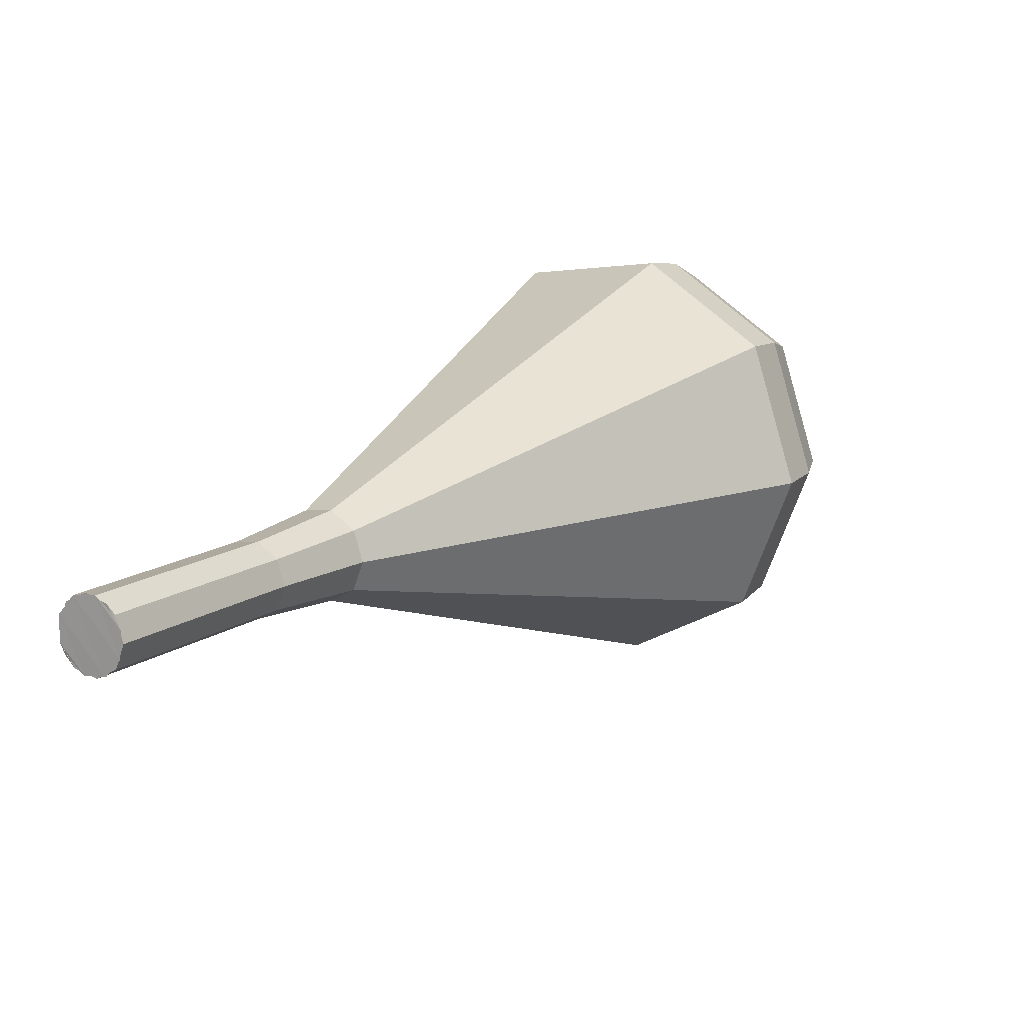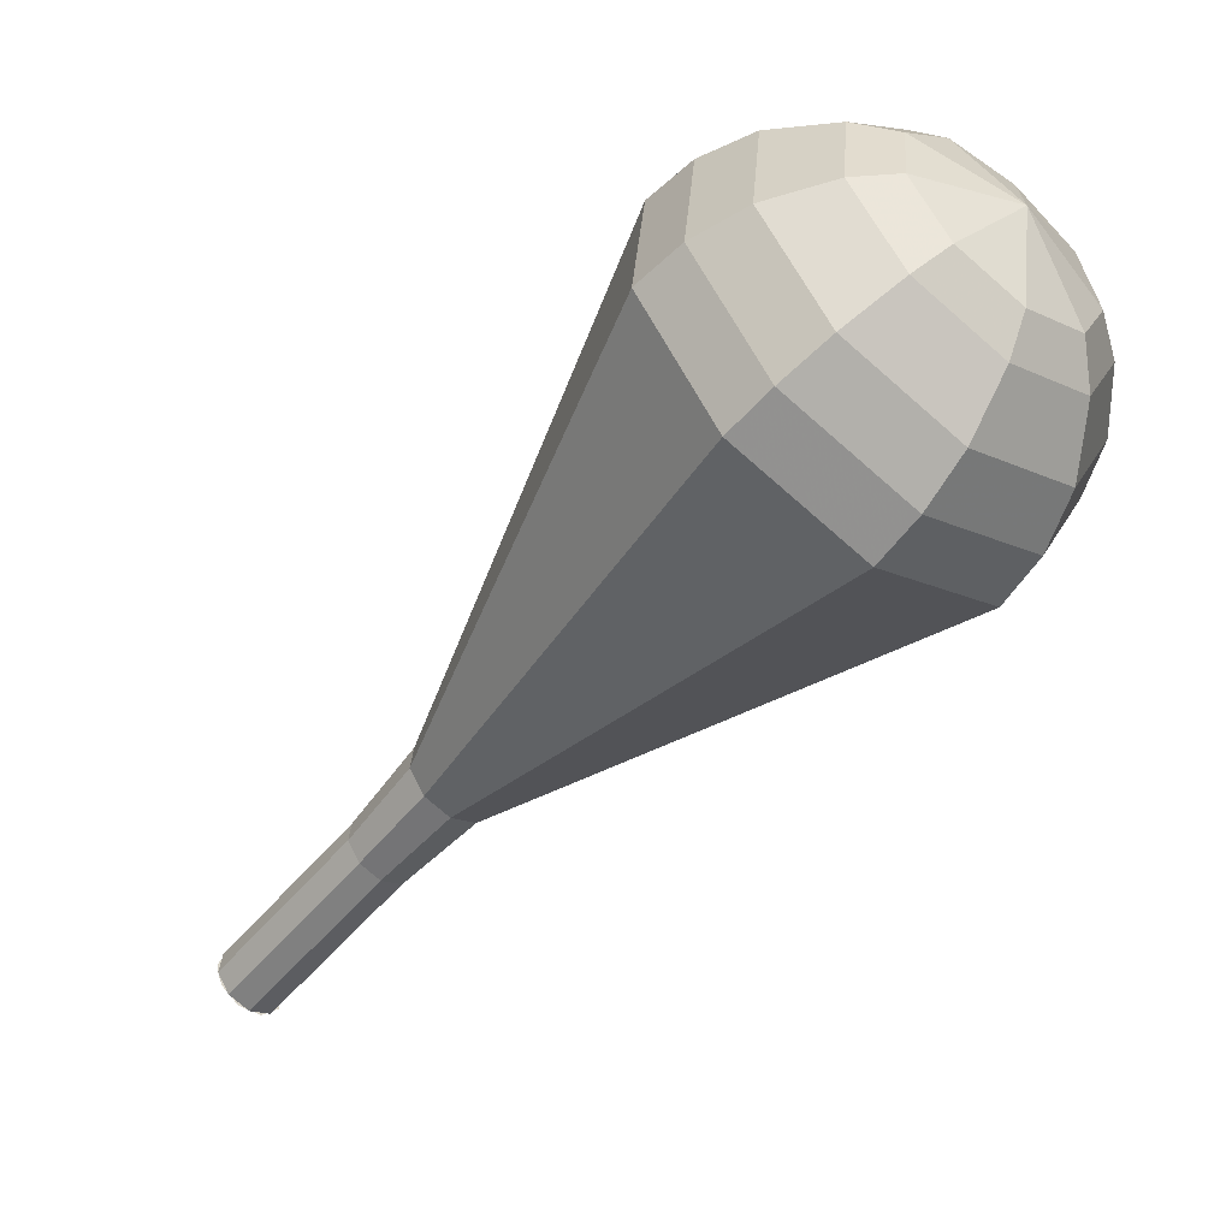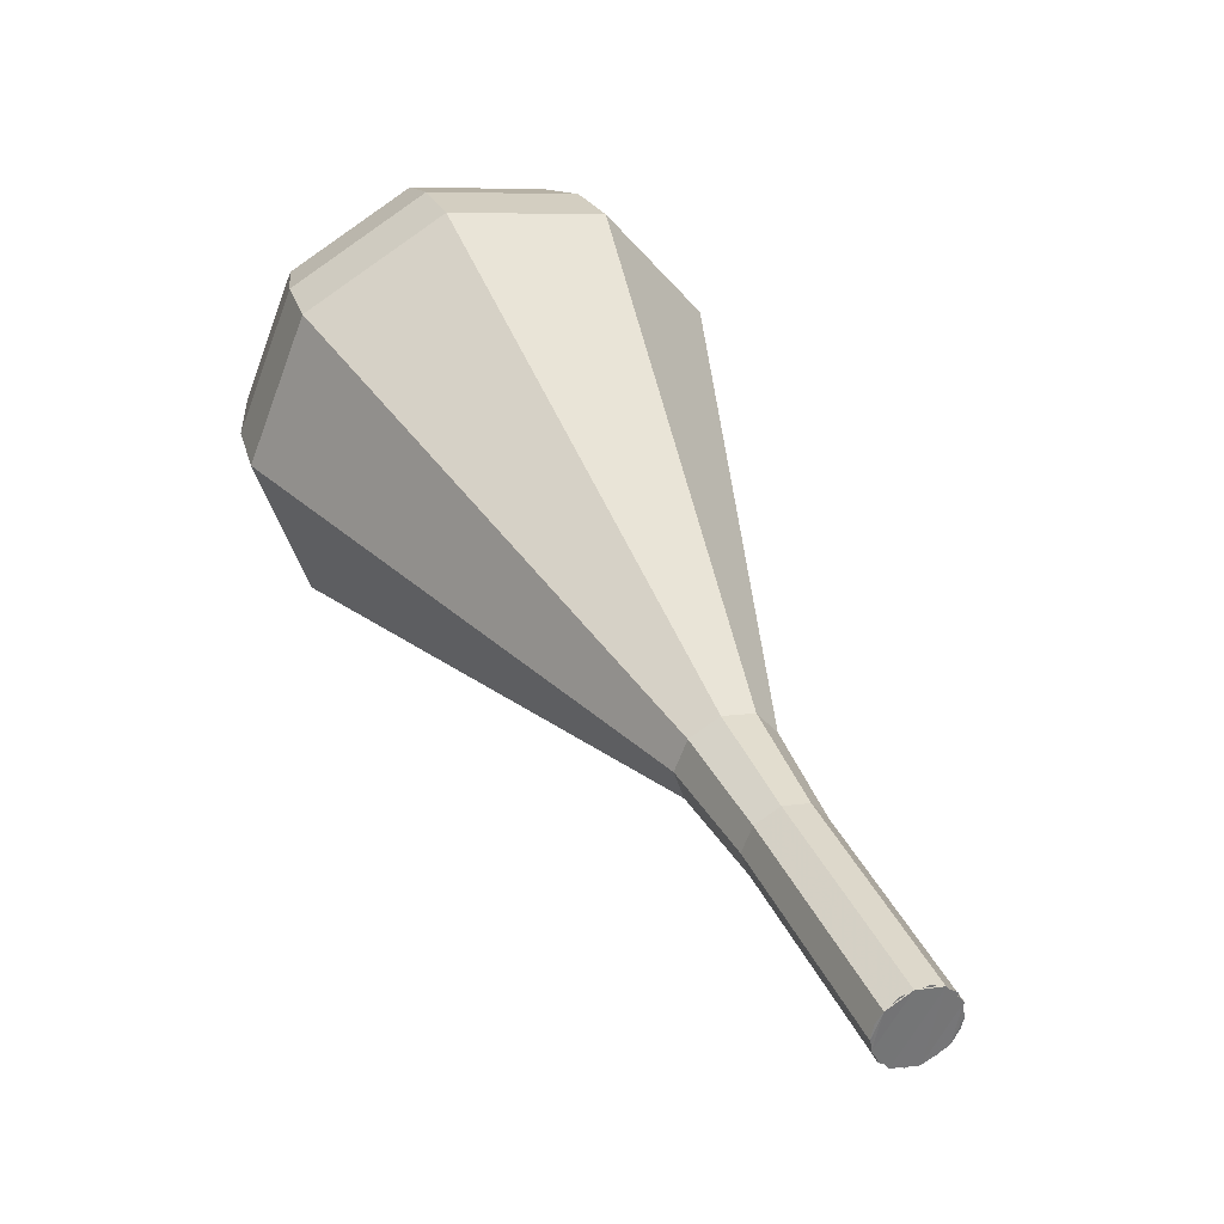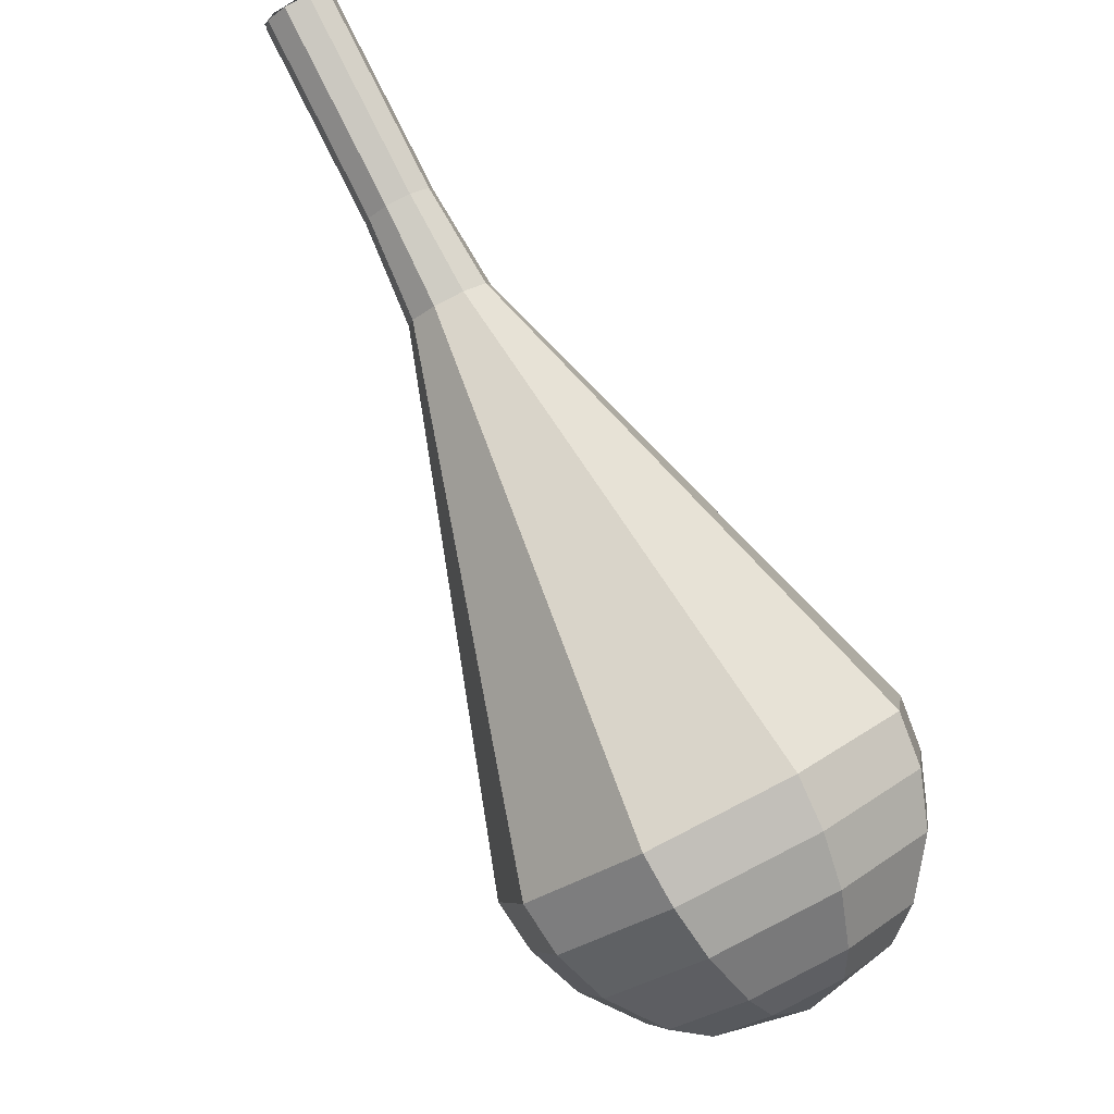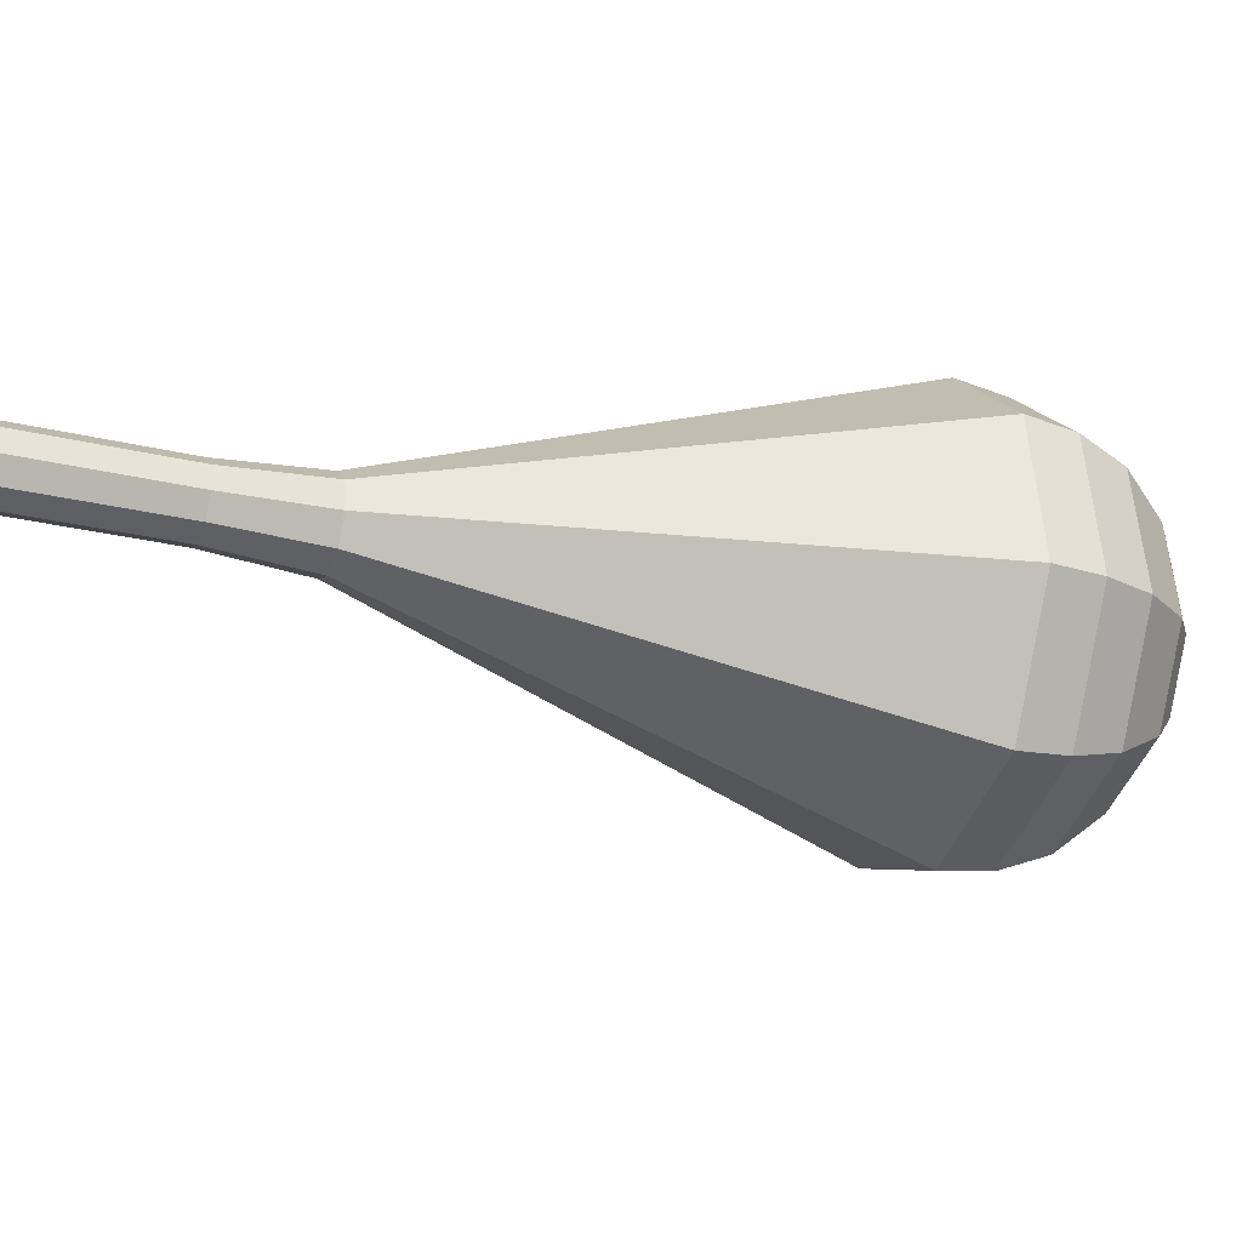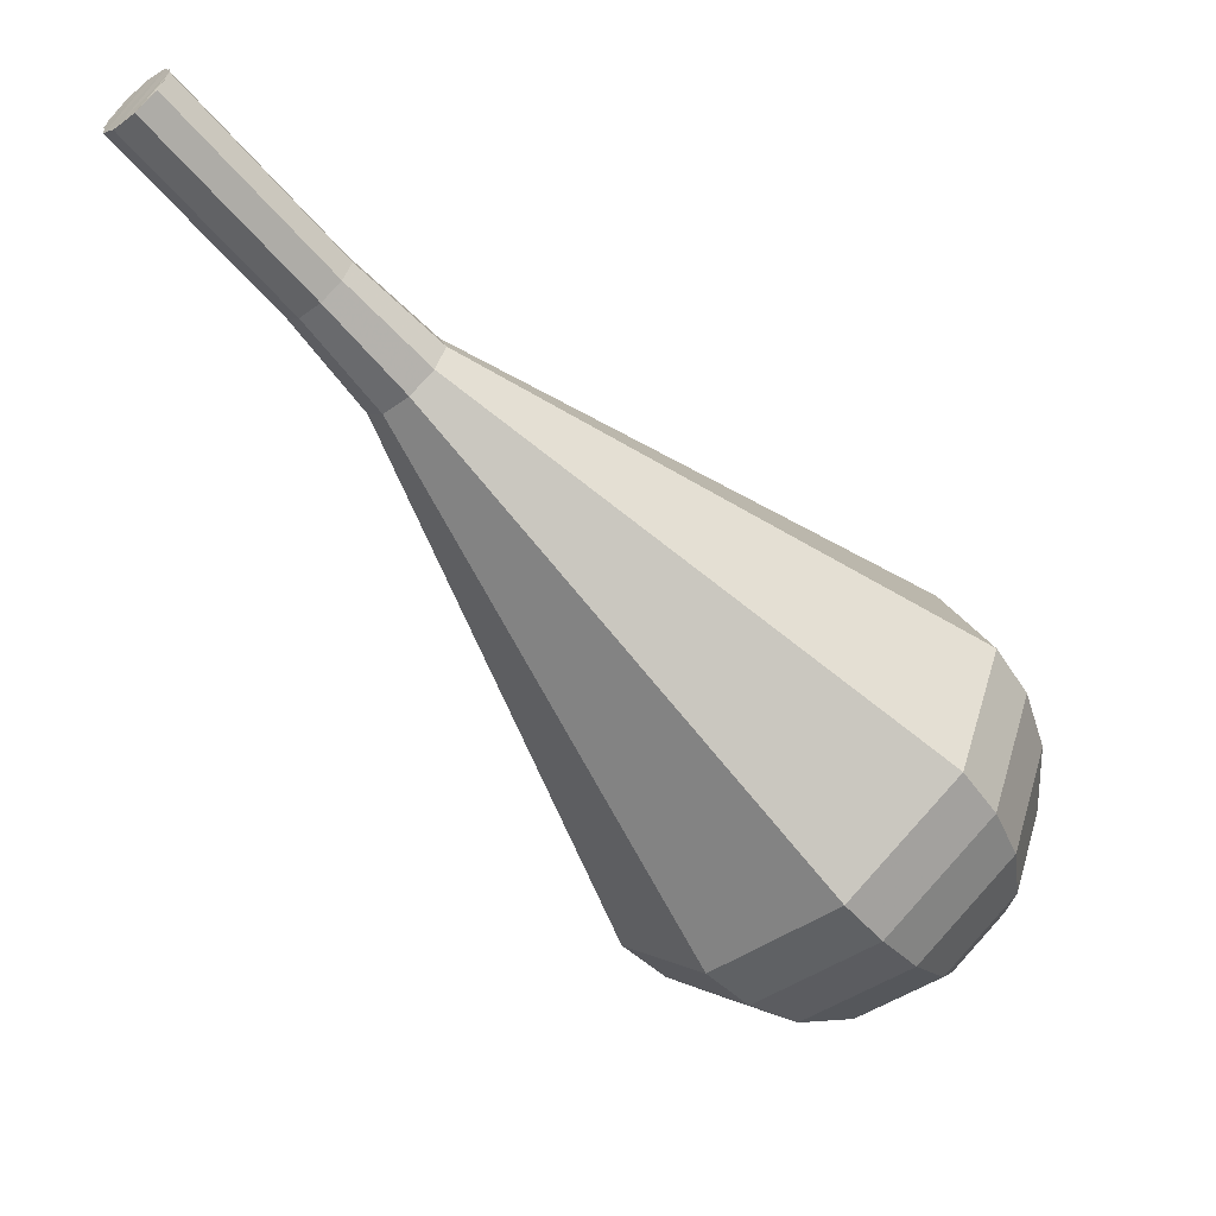
<metadata>
{"format":"obj","ext":"obj","renderer":"f3d","projection":"perspective","resolution":1024,"background":"white","views":[{"elev":72.1,"azim":-65.8,"up":"+Z"},{"elev":-76.6,"azim":97.7,"up":"+Y"},{"elev":56.0,"azim":-65.1,"up":"+Y"},{"elev":35.2,"azim":22.6,"up":"+Z"},{"elev":36.2,"azim":38.2,"up":"+Y"},{"elev":52.3,"azim":-3.6,"up":"+Z"}]}
</metadata>
<code>
g tube1
v 147.7 152.3 180.4
v 147 152.3 179.9
v 146.4 151.8 179.6
v 146.1 151 179.7
v 146.2 150.3 180.1
v 146.7 150 180.7
v 147.4 150.3 181.2
v 147.9 151 181.3
v 148 151.7 181
v 147.7 152.3 180.4
v 146.5 150.1 180.4
v 146.1 150.6 179.9
v 146.2 151.4 179.6
v 146.6 152.1 179.7
v 147.3 152.4 180.1
v 147.8 152.1 180.7
v 148 151.4 181.2
v 147.7 150.6 181.3
v 147.1 150.1 181
v 146.5 150.1 180.4
v 148.7 148.9 177.9
v 148.3 149.5 177.3
v 148.4 150.3 177
v 148.9 151 177.1
v 149.6 151.2 177.6
v 150.1 151 178.2
v 150.3 150.3 178.6
v 150 149.5 178.7
v 149.4 148.9 178.4
v 148.7 148.9 177.9
v 151 147.8 175.3
v 150.6 148.3 174.8
v 150.7 149.1 174.5
v 151.1 149.8 174.6
v 151.8 150.1 175
v 152.3 149.8 175.6
v 152.5 149.1 176.1
v 152.2 148.3 176.2
v 151.6 147.8 175.9
v 151 147.8 175.3
v 153.1 146.4 172.8
v 152.6 147 172.1
v 152.7 148 171.7
v 153.3 148.9 171.8
v 154.1 149.2 172.4
v 154.8 148.9 173.1
v 155 148 173.7
v 154.6 147 173.8
v 153.9 146.4 173.5
v 153.1 146.4 172.8
v 154.8 144.2 170.2
v 154 145.3 169
v 154.1 147 168.3
v 155.2 148.6 168.6
v 156.6 149.2 169.6
v 157.8 148.6 170.9
v 158.1 147 171.9
v 157.5 145.3 172.1
v 156.2 144.2 171.4
v 154.8 144.2 170.2
v 158.2 139.8 165.1
v 156.6 141.9 162.8
v 156.9 145.1 161.6
v 158.9 148 162
v 161.6 149.1 163.9
v 163.8 148 166.3
v 164.5 145.1 168.2
v 163.3 141.9 168.6
v 160.8 139.8 167.4
v 158.2 139.8 165.1
v 161.6 135.3 160
v 159.3 138.5 156.6
v 159.7 143.2 154.8
v 162.6 147.4 155.4
v 166.6 149.1 158.2
v 169.8 147.4 161.8
v 170.8 143.2 164.6
v 169.1 138.4 165.2
v 165.4 135.3 163.4
v 161.6 135.3 160
v 162.9 134.9 158.7
v 160.7 138 155.4
v 161.1 142.6 153.6
v 163.8 146.7 154.2
v 167.7 148.3 156.9
v 170.9 146.7 160.4
v 171.8 142.6 163.1
v 170.1 138 163.7
v 166.6 134.9 161.9
v 162.9 134.9 158.7
v 164.4 135 157.3
v 162.4 137.7 154.4
v 162.8 141.9 152.8
v 165.3 145.5 153.4
v 168.7 147 155.8
v 171.5 145.5 158.9
v 172.4 141.9 161.3
v 170.9 137.7 161.8
v 167.7 135 160.3
v 164.4 135 157.3
v 166.3 135.8 156
v 164.8 137.9 153.8
v 165 141 152.6
v 166.9 143.8 153
v 169.6 144.9 154.8
v 171.7 143.8 157.2
v 172.4 141 159
v 171.2 137.8 159.4
v 168.8 135.8 158.2
v 166.3 135.8 156
v 167.4 136.7 155.3
v 166.4 138.2 153.7
v 166.6 140.5 152.8
v 167.9 142.5 153.1
v 169.9 143.3 154.5
v 171.4 142.5 156.2
v 171.9 140.5 157.5
v 171.1 138.2 157.8
v 169.3 136.7 157
v 167.4 136.7 155.3
v 169.7 139.6 154.7
v 169.7 139.6 154.7
v 169.7 139.6 154.7
v 169.7 139.6 154.7
v 169.7 139.6 154.7
v 169.7 139.6 154.7
v 169.7 139.6 154.7
v 169.7 139.6 154.7
v 169.7 139.6 154.7
v 169.7 139.6 154.7
f 1 2 12
f 12 11 1
f 2 3 13
f 13 12 2
f 3 4 14
f 14 13 3
f 4 5 15
f 15 14 4
f 5 6 16
f 16 15 5
f 6 7 17
f 17 16 6
f 7 8 18
f 18 17 7
f 8 9 19
f 19 18 8
f 9 10 20
f 20 19 9
f 11 12 22
f 22 21 11
f 12 13 23
f 23 22 12
f 13 14 24
f 24 23 13
f 14 15 25
f 25 24 14
f 15 16 26
f 26 25 15
f 16 17 27
f 27 26 16
f 17 18 28
f 28 27 17
f 18 19 29
f 29 28 18
f 19 20 30
f 30 29 19
f 21 22 32
f 32 31 21
f 22 23 33
f 33 32 22
f 23 24 34
f 34 33 23
f 24 25 35
f 35 34 24
f 25 26 36
f 36 35 25
f 26 27 37
f 37 36 26
f 27 28 38
f 38 37 27
f 28 29 39
f 39 38 28
f 29 30 40
f 40 39 29
f 31 32 42
f 42 41 31
f 32 33 43
f 43 42 32
f 33 34 44
f 44 43 33
f 34 35 45
f 45 44 34
f 35 36 46
f 46 45 35
f 36 37 47
f 47 46 36
f 37 38 48
f 48 47 37
f 38 39 49
f 49 48 38
f 39 40 50
f 50 49 39
f 41 42 52
f 52 51 41
f 42 43 53
f 53 52 42
f 43 44 54
f 54 53 43
f 44 45 55
f 55 54 44
f 45 46 56
f 56 55 45
f 46 47 57
f 57 56 46
f 47 48 58
f 58 57 47
f 48 49 59
f 59 58 48
f 49 50 60
f 60 59 49
f 51 52 62
f 62 61 51
f 52 53 63
f 63 62 52
f 53 54 64
f 64 63 53
f 54 55 65
f 65 64 54
f 55 56 66
f 66 65 55
f 56 57 67
f 67 66 56
f 57 58 68
f 68 67 57
f 58 59 69
f 69 68 58
f 59 60 70
f 70 69 59
f 61 62 72
f 72 71 61
f 62 63 73
f 73 72 62
f 63 64 74
f 74 73 63
f 64 65 75
f 75 74 64
f 65 66 76
f 76 75 65
f 66 67 77
f 77 76 66
f 67 68 78
f 78 77 67
f 68 69 79
f 79 78 68
f 69 70 80
f 80 79 69
f 71 72 82
f 82 81 71
f 72 73 83
f 83 82 72
f 73 74 84
f 84 83 73
f 74 75 85
f 85 84 74
f 75 76 86
f 86 85 75
f 76 77 87
f 87 86 76
f 77 78 88
f 88 87 77
f 78 79 89
f 89 88 78
f 79 80 90
f 90 89 79
f 81 82 92
f 92 91 81
f 82 83 93
f 93 92 82
f 83 84 94
f 94 93 83
f 84 85 95
f 95 94 84
f 85 86 96
f 96 95 85
f 86 87 97
f 97 96 86
f 87 88 98
f 98 97 87
f 88 89 99
f 99 98 88
f 89 90 100
f 100 99 89
f 91 92 102
f 102 101 91
f 92 93 103
f 103 102 92
f 93 94 104
f 104 103 93
f 94 95 105
f 105 104 94
f 95 96 106
f 106 105 95
f 96 97 107
f 107 106 96
f 97 98 108
f 108 107 97
f 98 99 109
f 109 108 98
f 99 100 110
f 110 109 99
f 101 102 112
f 112 111 101
f 102 103 113
f 113 112 102
f 103 104 114
f 114 113 103
f 104 105 115
f 115 114 104
f 105 106 116
f 116 115 105
f 106 107 117
f 117 116 106
f 107 108 118
f 118 117 107
f 108 109 119
f 119 118 108
f 109 110 120
f 120 119 109
f 111 112 122
f 122 121 111
f 112 113 123
f 123 122 112
f 113 114 124
f 124 123 113
f 114 115 125
f 125 124 114
f 115 116 126
f 126 125 115
f 116 117 127
f 127 126 116
f 117 118 128
f 128 127 117
f 118 119 129
f 129 128 118
f 119 120 130
f 130 129 119

</code>
